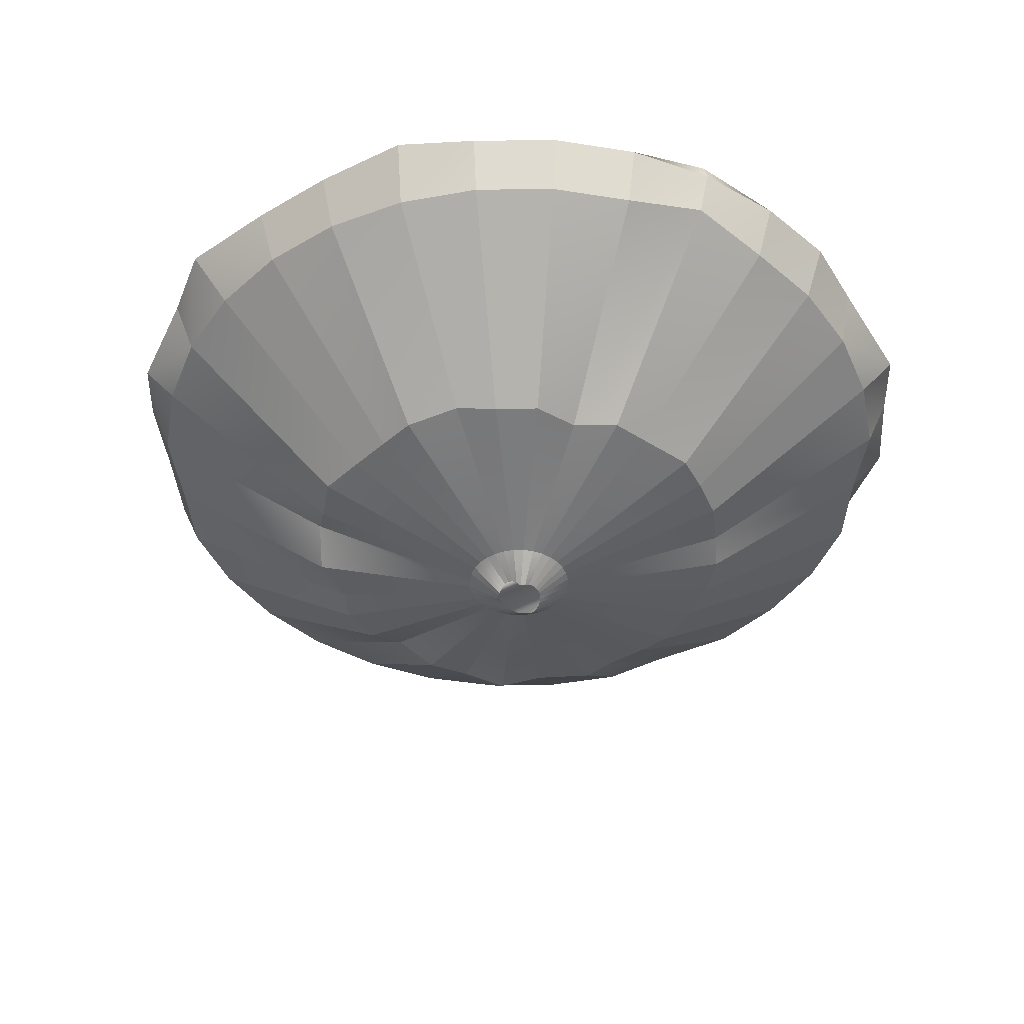
<metadata>
{"format":"obj","ext":"obj","renderer":"f3d","projection":"perspective","resolution":1024,"background":"white","views":[{"elev":-43.5,"azim":73.8,"up":"+Y"}]}
</metadata>
<code>
o Circle
v -40.94 -6e-06 27.37
v -33.07 1.421 33.96
v -39.9 0.4977 26.68
v 45.55 5e-06 -18.85
v 48.06 1.791 -9.37
v 48.35 2e-06 -9.612
v -33.95 0.5049 34.84
v -26.65 0.4977 39.93
v 40.99 0.3945 -27.37
v 44.4 0.4977 -18.38
v -27.34 -1.1e-05 40.96
v -18.35 1.339 42.82
v 0.02865 0.09971 -48.27
v -10.53 0.4705 -47.1
v 0.02865 0.5974 -46.99
v 35.49 8e-06 -33.26
v 39.96 0.7136 -26.68
v -18.83 0.8409 44.67
v -9.598 0.9918 45.42
v -10.78 -0.02721 -48.32
v -18.35 0.4977 -44.37
v 27.4 -1.619 -42.49
v 34.61 0.4977 -32.38
v 0.02867 -2.871 50.29
v -9.583 -1.2e-05 48.32
v -18.83 1.1e-05 -45.52
v -24.27 0.4977 -39.93
v 18.88 1.1e-05 -45.52
v 26.71 -1.122 -41.46
v 9.398 0.4977 45.67
v 0.02867 -2.373 49.05
v -24.96 1.1e-05 -40.96
v -33.93 0.4977 -33.96
v 9.398 0.4977 -47.32
v 18.41 0.4977 -44.37
v 18.31 -1.2e-05 47.55
v 9.64 -1.2e-05 48.32
v -34.81 1e-05 -34.84
v -39.9 -1.237 -26.68
v 9.64 1.2e-05 -48.82
v 26.71 0.4977 39.93
v 17.83 0.4977 46.41
v -45.49 5e-06 -18.85
v -40.94 -1.652 -27.37
v 34.87 -1e-05 34.84
v 27.4 -1.1e-05 40.96
v -48.29 2e-06 -9.612
v -44.34 0.4977 -18.38
v 41.42 0.4977 26.68
v 33.99 0.4977 33.96
v -48.59 0.4977 1e-05
v -47.08 0.4977 -9.37
v 42.45 -6e-06 27.37
v 42.52 0.4977 18.38
v -50.46 -0 1e-05
v -47.08 0.4977 9.37
v 48.35 -2e-06 9.612
v 45.55 -5e-06 18.85
v -48.29 -2e-06 9.612
v -45.87 0.4977 18.38
v 49.3 0 -3.3e-05
v 47.13 0.4977 9.37
v -47.01 -5e-06 18.85
v 48.06 0.4977 -3.3e-05
v -38.78 -6.058 25.93
v -32.97 -6.058 33
v 46.73 -4.765 -9.105
v 43.15 -6.058 -17.86
v -25.9 -6.058 38.81
v 38.83 -6.058 -25.93
v -17.83 -6.058 42
v 0.02865 -6.058 -46.5
v -9.076 -6.058 -45.77
v 33.03 -6.058 -33
v -9.076 -6.058 45.77
v -17.83 -6.058 -43.12
v 25.96 -6.058 -38.81
v 0.02867 -6.058 46.67
v -25.9 -6.058 -38.81
v 17.89 -6.058 -43.12
v 9.134 -6.058 45.77
v -32.97 -6.058 -31.29
v 9.134 -6.058 -44.43
v 17.89 -6.058 43.12
v -38.78 -6.058 -25.93
v 25.96 -6.058 38.81
v -43.09 -6.058 -17.86
v 33.03 -6.058 33
v -45.75 -6.058 -9.105
v 38.83 -6.058 25.93
v -46.64 -6.058 9e-06
v 43.15 -6.058 17.86
v -45.75 -6.058 9.105
v 45.8 -6.058 9.105
v -43.09 -6.058 17.86
v 46.7 -6.058 -3.3e-05
v -23.72 -19.84 9.837
v 25.24 -21.61 5.015
v 23.77 -21.61 -2.3e-05
v -21.34 -21.61 14.28
v 25.24 -21.61 -5.015
v -18.15 -21.61 18.18
v 23.78 -21.61 -8.86
v -14.25 -21.61 19.76
v 21.4 -21.61 -15.15
v -9.808 -21.61 23.75
v -4.986 -21.61 -25.21
v 18.2 -21.61 -18.18
v -4.986 -19.08 25.21
v -11.04 -21.61 -23.75
v 14.31 -21.61 -21.37
v 0.02866 -21.61 25.71
v -14.25 -21.61 -21.37
v 8.818 -20.77 -23.75
v 5.043 -21.61 26.27
v -18.15 -21.61 -18.18
v 5.043 -21.61 -25.21
v 9.866 -21.61 23.75
v -21.34 -21.61 -16.18
v 0.02865 -21.61 -25.71
v 14.31 -21.61 21.37
v -23.72 -21.61 -9.837
v 18.2 -21.61 19.23
v -25.18 -23 -5.015
v 22.12 -21.13 14.26
v -25.68 -21.61 -1e-06
v 23.78 -21.61 9.837
v -25.18 -21.61 5.015
v -4.391 -26.88 4.42
v -3.444 -26.88 5.197
v 5.804 -26.88 -2.392
v 5.226 -26.88 -3.473
v -2.363 -26.88 5.775
v -1.191 -26.88 -6.131
v 4.449 -26.88 -4.42
v -1.191 -26.88 6.131
v -2.363 -26.88 -5.775
v 3.501 -26.88 -5.197
v 0.02865 -26.88 6.251
v -3.444 -26.88 -5.197
v 2.421 -26.88 -5.775
v 1.248 -26.88 6.131
v -4.391 -26.88 -4.42
v 1.248 -26.88 -6.131
v 2.421 -26.88 5.775
v -5.169 -26.88 -3.473
v 0.02865 -26.88 -6.251
v 3.501 -26.88 5.197
v -5.746 -26.88 -2.392
v 4.449 -26.88 4.42
v -6.102 -26.88 -1.219
v 5.226 -26.88 3.473
v -6.222 -26.88 -5e-06
v 5.804 -26.88 2.392
v -6.102 -26.88 1.219
v 6.159 -26.88 1.219
v -5.746 -26.88 2.392
v 6.279 -26.88 -1.1e-05
v -5.169 -26.88 3.473
v 6.159 -26.88 -1.219
v 0.02865 -29.62 2.734
v -1.018 -29.88 -2.526
v -1.49 -29.94 -2.273
v 1.548 -29.24 -2.273
v 1.075 -29.25 -2.526
v 0.562 -29.66 2.681
v -1.905 -29.88 -1.933
v 0.562 -29.36 -2.681
v 1.075 -29.27 2.526
v -2.245 -29.72 -1.519
v 0.02865 -29.53 -2.734
v 1.548 -28.88 2.273
v -2.497 -29.54 -1.046
v 1.962 -28.81 1.933
v -2.653 -29.46 -0.5334
v 2.302 -28.88 1.519
v -2.705 -29.23 -7e-06
v 2.554 -29.27 1.046
v -2.653 -28.98 0.5334
v 2.71 -29.66 0.5334
v -2.497 -28.81 1.046
v 2.763 -29.61 -9e-06
v -2.245 -28.75 1.519
v 2.71 -29.27 -0.5334
v -1.905 -28.81 1.933
v 2.554 -29.24 -1.046
v -1.49 -28.99 2.273
v 2.302 -29.24 -1.519
v -1.018 -29.24 2.526
v -0.5047 -29.72 -2.681
v 1.962 -29.24 -1.933
v -0.5047 -29.38 2.681
v -1.571 0 -0.3182
v -1.525 0 -0.4712
v -17.75 0.2753 -8
v 1.215 -0 1.372
v 15.1 0.5448 15.18
v 17.65 -0.2473 12.07
v -1.594 0 0
v -1.582 0 -0.1591
v -20.9 0.03416 -3.997
v 1.506 -0 0.9683
v 17.79 -0.258 11.87
v 18.37 -0.4941 8.44
v -18.65 -0 0.000747
v -20.7 0.01561 3.999
v 1.536 -0 0.6242
v 18.39 -0.5072 8.287
v 20.63 -0.744 5.167
v -1.739 -0 0.3182
v -20.74 0.01891 4.158
v -17.12 0.3944 9.565
v 1.72 0.03873 0.3182
v 20.72 -0.724 5.045
v 21.35 -0.4734 1.456
v -1.469 -0 0.6242
v -16.96 0.4134 9.718
v -16 0.5846 11.7
v 1.873 0 -0.3182
v 1.821 0 -0.1418
v 21.4 -0.4694 1.224
v 40.98 -0 0.001459
v 21.43 0 -0.1584
v -1.328 -0 0.9748
v -15.93 0.5967 11.87
v -13.93 0.6772 14.98
v 1.858 0 -0.6242
v 21.03 1e-06 -4.156
v 40.2 1e-06 -7.994
v 21.03 1e-06 -4.309
v -1.277 -0 1.337
v -13.95 0.6711 15.16
v -11.76 0.3975 17.71
v 1.629 0 -0.8993
v 1.743 0 -0.7617
v 19.75 0.07701 -8.291
v -0.8775 -0 1.67
v -11.61 0.3737 17.87
v -8.282 0.1238 18.26
v -0.2896 0 -1.879
v -0.1305 0 -1.809
v -0.1456 0.5096 -21.29
v 1.393 0 -1.088
v 1.511 0 -0.9936
v 16.63 0.4615 -11.93
v -0.5955 -0 1.746
v -8.141 0.1218 18.29
v -4.296 0.3155 20.97
v -0.5955 0 -1.873
v -0.4425 0 -1.876
v -4.296 0.3306 -21.03
v 0.9088 0 -1.215
v 1.151 0 -1.151
v 14.94 0.6296 -15.1
v -0.2891 -0 1.694
v -4.143 0.3251 20.95
v -0.1454 0.4715 21.34
v -0.8775 0 -1.746
v -0.7365 0 -1.809
v -6.858 0.09302 -18.59
v 0.6528 0 -1.396
v 0.7808 0 -1.305
v 11.71 -0.159 -17.74
v 0.07394 -0 1.775
v 0.03613 0.4711 21.38
v 4.034 0.3137 20.99
v -1.125 0 -1.245
v -1.001 0 -1.496
v -11.95 0.04864 -17.66
v 0.3468 0 -1.649
v 0.4998 0 -1.522
v 8.015 0.1625 -19.19
v 0.4637 -0.06242 1.783
v 4.229 0.2701 20.99
v 8.073 0.003344 19.82
v -1.328 0 -1.038
v -1.226 0 -1.142
v -15.15 0.2494 -15.01
v 0.02865 0 -1.74
v 0.1877 0 -1.694
v 4.011 0.3494 -20.56
v 0.8057 -0 1.824
v 8.244 0.02313 19.85
v 11.79 -0.1464 17.95
v -1.478 0 -0.6242
v -1.403 0 -0.8311
v -17.78 0.3775 -11.7
v 1.047 -0 1.639
v 11.91 -0.151 17.86
v 15.01 0.545 15.31
v -22.77 -8e-06 34.08
v -25.88 -7e-06 31.53
v -28.98 -7e-06 28.98
v -15.69 -1e-05 34.84
v -19.23 -9e-06 34.46
v -7.997 -1.1e-05 40.2
v -11.84 -1e-05 37.52
v -0.001671 -1.1e-05 40.99
v -4 -1.1e-05 40.59
v 7.994 -1.1e-05 40.2
v 3.996 -1.1e-05 40.59
v 15.68 -1e-05 37.87
v 11.84 -1e-05 39.03
v 22.77 -8e-06 34.08
v 19.23 -9e-06 35.97
v 28.98 1.548 28.98
v 25.87 0.7739 31.53
v 34.08 -6e-06 22.77
v 31.53 0.7739 25.88
v 35.24 -5e-06 15.69
v 34.66 -5e-06 19.23
v 39.72 -1e-06 7.997
v 37.48 -3e-06 11.84
v 40.35 -1e-06 3.999
v 40.59 1e-06 -3.996
v 37.86 5e-06 -15.68
v 39.03 3e-06 -11.84
v 31.86 6e-06 -22.77
v 34.86 5e-06 -19.23
v 28.98 7e-06 -28.98
v 30.42 6e-06 -25.87
v 22.77 -1.154 -34.08
v 25.87 -0.5769 -31.53
v 15.68 1e-05 -36.72
v 19.23 -0.5769 -35.4
v 7.994 1e-05 -39.39
v 11.84 1e-05 -38.05
v -0.001684 1.1e-05 -40.69
v 3.996 1.1e-05 -40.04
v -7.997 1.1e-05 -40.2
v -4 1.1e-05 -40.44
v -12.84 1e-05 -35.44
v -10.42 1e-05 -37.82
v -22.77 8e-06 -34.08
v -17.8 9e-06 -34.76
v -28.98 7e-06 -28.98
v -25.88 7e-06 -31.53
v -34.08 6e-06 -22.77
v -31.53 6e-06 -25.87
v -33.92 5e-06 -15.68
v -34 5e-06 -19.23
v -40.2 1e-06 -7.994
v -37.06 3e-06 -11.84
v -35.7 -0 0.001495
v -37.95 1e-06 -3.996
v -40.2 -1e-06 7.997
v -37.95 -1e-06 3.999
v -35.57 -5e-06 18.81
v -37.89 -3e-06 13.4
v -34.08 -6e-06 22.77
v -34.83 -5e-06 20.79
v -31.53 -6e-06 25.88
v 0.6347 -0.03121 1.804
v 0.4932 -0.6139 1.013
v -0.9795 -0.6139 -0.6707
v -0.8297 -0.6139 -0.8483
v 0.02693 -0.6139 -1.204
v 0.703 -0.6139 0.8839
v -1.076 -0.6139 -0.4643
v 0.8869 -0.6139 0.726
v -1.12 -0.6139 -0.2368
v 1.038 -0.6139 0.5911
v -1.118 -0.6139 -0
v 1.15 -0.6139 0.4334
v -1.666 -0 0.1591
v -1.083 -0.6139 0.2349
v 1.219 -0.6139 0.2356
v -1.026 -0.6139 0.4326
v 1.24 -0.6139 -1e-06
v -1.398 -0 0.7995
v -0.9386 -0.6139 0.5936
v 1.2 -0.6139 -0.2368
v -0.8141 -0.6139 0.7607
v 1.055 -0.6139 -0.4645
v -0.6446 -0.6139 0.9065
v 0.8385 -0.6139 -0.6744
v -0.4359 -0.6139 0.9854
v -0.2082 -0.6139 -1.214
v 0.6543 -0.6139 -0.8475
v -0.2082 -0.6139 1.101
v -0.4359 -0.6139 -1.16
v 0.5036 -0.6139 -0.9963
v 0.02865 -0.6139 1.148
v -0.6457 -0.6139 -0.9935
v 0.3684 -0.6139 -1.12
v 0.2688 -0.03121 1.779
v 0.2655 -0.6139 1.106
v 0.2185 -0.6139 -1.186
v -20.88 0.03935 -4.156
v 1.36 -0 1.17
v 1.521 -0 0.7963
v 1.628 0.01937 0.4712
v -1.604 -0 0.4712
v 1.771 0.01937 0.08819
v -1.302 -0 1.156
v 19.86 0.06665 -8.153
v -1.077 -0 1.504
v 16.74 0.4496 -11.83
v -0.7365 -0 1.708
v -4.143 0.3409 -21.04
v 15.19 0.6286 -15.03
v -0.4423 -0 1.72
v -6.717 0.1018 -18.65
v 11.84 -0.1462 -17.65
v -0.1076 -0 1.734
v -11.82 0.03889 -17.91
v 8.168 0.1656 -19.06
v -15.05 0.2422 -15.11
v 4.17 0.3384 -20.52
v -17.7 0.377 -11.9
v 0.01348 0.51 -21.22
v 0.9264 -0 1.732
v -17.7 0.2828 -8.153
v 1.131 -0 1.505
f 1 2 3
f 4 5 6
f 7 8 2
f 9 10 4
f 11 12 8
f 13 14 15
f 16 17 9
f 18 19 12
f 20 21 14
f 22 23 16
f 24 19 25
f 26 27 21
f 28 29 22
f 24 30 31
f 32 33 27
f 28 34 35
f 36 30 37
f 38 39 33
f 40 15 34
f 36 41 42
f 43 39 44
f 45 41 46
f 47 48 43
f 45 49 50
f 47 51 52
f 53 54 49
f 55 56 51
f 57 54 58
f 59 60 56
f 61 62 57
f 1 60 63
f 61 5 64
f 7 65 66
f 4 67 68
f 11 66 69
f 9 68 70
f 18 69 71
f 20 72 73
f 16 70 74
f 25 71 75
f 26 73 76
f 22 74 77
f 24 75 78
f 26 79 32
f 28 77 80
f 24 81 37
f 38 79 82
f 40 80 83
f 36 81 84
f 38 85 44
f 13 83 72
f 36 86 46
f 43 85 87
f 45 86 88
f 47 87 89
f 53 88 90
f 47 91 55
f 58 90 92
f 55 93 59
f 57 92 94
f 59 95 63
f 61 94 96
f 1 95 65
f 6 96 67
f 93 97 95
f 96 98 99
f 65 97 100
f 67 99 101
f 66 100 102
f 68 101 103
f 66 104 69
f 70 103 105
f 71 104 106
f 72 107 73
f 74 105 108
f 75 106 109
f 76 107 110
f 77 108 111
f 75 112 78
f 79 110 113
f 80 111 114
f 78 115 81
f 82 113 116
f 83 114 117
f 84 115 118
f 82 119 85
f 72 117 120
f 84 121 86
f 87 119 122
f 88 121 123
f 89 122 124
f 90 123 125
f 89 126 91
f 92 125 127
f 93 126 128
f 94 127 98
f 104 129 130
f 105 131 132
f 104 133 106
f 120 134 107
f 108 132 135
f 109 133 136
f 110 134 137
f 111 135 138
f 112 136 139
f 113 137 140
f 114 138 141
f 115 139 142
f 116 140 143
f 117 141 144
f 118 142 145
f 116 146 119
f 117 147 120
f 121 145 148
f 122 146 149
f 123 148 150
f 124 149 151
f 123 152 125
f 124 153 126
f 127 152 154
f 126 155 128
f 98 154 156
f 128 157 97
f 99 156 158
f 97 159 100
f 101 158 160
f 102 159 129
f 103 160 131
f 136 161 139
f 140 162 163
f 141 164 165
f 142 161 166
f 143 163 167
f 144 165 168
f 145 166 169
f 143 170 146
f 147 168 171
f 148 169 172
f 149 170 173
f 150 172 174
f 151 173 175
f 150 176 152
f 153 175 177
f 154 176 178
f 153 179 155
f 156 178 180
f 155 181 157
f 158 180 182
f 157 183 159
f 160 182 184
f 129 183 185
f 131 184 186
f 130 185 187
f 132 186 188
f 133 187 189
f 147 190 134
f 135 188 191
f 136 189 192
f 137 190 162
f 138 191 164
f 184 192 179
f 7 2 1
f 10 5 4
f 11 8 7
f 17 10 9
f 18 12 11
f 20 14 13
f 23 17 16
f 25 19 18
f 26 21 20
f 29 23 22
f 31 19 24
f 32 27 26
f 35 29 28
f 37 30 24
f 38 33 32
f 40 34 28
f 42 30 36
f 44 39 38
f 13 15 40
f 46 41 36
f 48 39 43
f 50 41 45
f 52 48 47
f 53 49 45
f 55 51 47
f 58 54 53
f 59 56 55
f 62 54 57
f 63 60 59
f 64 62 61
f 3 60 1
f 6 5 61
f 1 65 7
f 6 67 4
f 7 66 11
f 4 68 9
f 11 69 18
f 13 72 20
f 9 70 16
f 18 71 25
f 20 73 26
f 16 74 22
f 25 75 24
f 76 79 26
f 22 77 28
f 78 81 24
f 32 79 38
f 28 80 40
f 37 81 36
f 82 85 38
f 40 83 13
f 84 86 36
f 44 85 43
f 46 86 45
f 43 87 47
f 45 88 53
f 89 91 47
f 53 90 58
f 91 93 55
f 58 92 57
f 93 95 59
f 57 94 61
f 63 95 1
f 61 96 6
f 128 97 93
f 94 98 96
f 95 97 65
f 96 99 67
f 65 100 66
f 67 101 68
f 102 104 66
f 68 103 70
f 69 104 71
f 120 107 72
f 70 105 74
f 71 106 75
f 73 107 76
f 74 108 77
f 109 112 75
f 76 110 79
f 77 111 80
f 112 115 78
f 79 113 82
f 80 114 83
f 81 115 84
f 116 119 82
f 83 117 72
f 118 121 84
f 85 119 87
f 86 121 88
f 87 122 89
f 88 123 90
f 124 126 89
f 90 125 92
f 91 126 93
f 92 127 94
f 102 129 104
f 103 131 105
f 130 133 104
f 147 134 120
f 105 132 108
f 106 133 109
f 107 134 110
f 108 135 111
f 109 136 112
f 110 137 113
f 111 138 114
f 112 139 115
f 113 140 116
f 114 141 117
f 115 142 118
f 143 146 116
f 144 147 117
f 118 145 121
f 119 146 122
f 121 148 123
f 122 149 124
f 150 152 123
f 151 153 124
f 125 152 127
f 153 155 126
f 127 154 98
f 155 157 128
f 98 156 99
f 157 159 97
f 99 158 101
f 100 159 102
f 101 160 103
f 192 161 136
f 137 162 140
f 138 164 141
f 139 161 142
f 140 163 143
f 141 165 144
f 142 166 145
f 167 170 143
f 144 168 147
f 145 169 148
f 146 170 149
f 148 172 150
f 149 173 151
f 174 176 150
f 151 175 153
f 152 176 154
f 177 179 153
f 154 178 156
f 179 181 155
f 156 180 158
f 181 183 157
f 158 182 160
f 159 183 129
f 160 184 131
f 129 185 130
f 131 186 132
f 130 187 133
f 171 190 147
f 132 188 135
f 133 189 136
f 134 190 137
f 135 191 138
f 162 190 171
f 164 168 165
f 188 164 191
f 184 188 186
f 180 184 182
f 176 180 178
f 180 176 174
f 166 172 169
f 192 166 161
f 187 192 189
f 192 187 185
f 179 183 181
f 175 179 177
f 170 175 173
f 175 170 167
f 171 163 162
f 179 171 168
f 184 164 188
f 166 184 180
f 166 174 172
f 184 166 192
f 179 185 183
f 171 179 175
f 171 167 163
f 179 168 164
f 166 180 174
f 179 192 185
f 171 175 167
f 179 164 184
f 193 194 195
f 196 197 198
f 199 200 201
f 202 203 204
f 199 205 206
f 207 208 209
f 210 211 212
f 213 214 215
f 216 217 218
f 219 220 221 222 223
f 224 225 226
f 227 219 228 229 230
f 231 232 233
f 234 235 236
f 237 238 239
f 240 241 242
f 243 244 245
f 246 247 248
f 249 250 251
f 252 253 254
f 255 256 257
f 258 259 260
f 261 262 263
f 264 265 266
f 267 268 269
f 270 271 272
f 273 274 275
f 276 277 278
f 279 280 281
f 282 283 284
f 285 286 287
f 288 289 290
f 8 291 292 293
f 291 8 294 295
f 8 12 294
f 12 296 297 294
f 19 298 299 296
f 31 300 301 298
f 30 302 303 300
f 42 304 305 302
f 41 306 307 304
f 50 308 309 306
f 49 310 311 308
f 54 312 313 310
f 62 222 314 312
f 222 5 229 315
f 229 10 316 317
f 316 17 318 319
f 318 23 320 321
f 320 29 322 323
f 322 35 324 325
f 324 34 326 327
f 326 15 328 329
f 328 14 330 331
f 330 21 332 333
f 332 27 334 335
f 334 33 336 337
f 336 39 338 339
f 338 48 340 341
f 340 52 342 343
f 342 51 344 345
f 51 346 347 344
f 56 348 349 346
f 60 350 351 348
f 3 293 352 350
f 8 293 2
f 273 353 282 354
f 276 355 356
f 270 280 279 357
f 288 358 354
f 285 359 355
f 196 360 358
f 285 194 193 361
f 202 362 360
f 199 363 361
f 207 364 362
f 199 365 210 366
f 213 367 364
f 216 368 366
f 220 369 367
f 216 370 224 371
f 219 372 369
f 231 373 371
f 227 374 372
f 237 375 373
f 234 376 374
f 246 377 375
f 240 378 357
f 243 379 376
f 255 380 377
f 249 381 378
f 252 382 379
f 264 383 380
f 258 384 381
f 261 385 382
f 264 386 273 387
f 267 356 384
f 270 388 385
f 378 366 387
f 342 389 343
f 202 390 203
f 344 205 345
f 207 391 208
f 210 365 211
f 213 392 214
f 216 393 217
f 220 394 221
f 224 370 225
f 229 228 315
f 231 395 232
f 316 396 317
f 237 397 238
f 318 398 319
f 246 399 247
f 330 400 331
f 320 401 321
f 255 402 256
f 332 403 333
f 322 404 323
f 264 405 265
f 334 406 335
f 324 407 325
f 273 386 274
f 336 408 337
f 326 409 327
f 282 353 283
f 338 410 339
f 328 411 329
f 288 412 289
f 340 413 341
f 196 414 197
f 19 296 12
f 31 298 19
f 30 300 31
f 42 302 30
f 41 304 42
f 50 306 41
f 49 308 50
f 54 310 49
f 62 312 54
f 64 222 62
f 64 5 222
f 5 10 229
f 10 17 316
f 17 23 318
f 23 29 320
f 29 35 322
f 35 34 324
f 34 15 326
f 15 14 328
f 14 21 330
f 21 27 332
f 27 33 334
f 33 39 336
f 39 48 338
f 48 52 340
f 52 51 342
f 56 346 51
f 60 348 56
f 3 350 60
f 2 293 3
f 387 273 354
f 267 277 276 356
f 388 270 357
f 282 412 288 354
f 276 286 285 355
f 288 414 196 358
f 359 285 361
f 196 390 202 360
f 193 200 199 361
f 202 391 207 362
f 363 199 366
f 207 392 213 364
f 210 393 216 366
f 213 394 220 367
f 368 216 371
f 220 219 369
f 224 395 231 371
f 219 227 372
f 231 397 237 373
f 227 235 234 374
f 237 399 246 375
f 279 241 240 357
f 234 244 243 376
f 246 402 255 377
f 240 250 249 378
f 243 253 252 379
f 255 405 264 380
f 249 259 258 381
f 252 262 261 382
f 383 264 387
f 258 268 267 384
f 261 271 270 385
f 388 357 378
f 382 385 388
f 372 379 382
f 372 374 376
f 367 369 372
f 362 364 367
f 358 360 362
f 362 354 358
f 380 383 387
f 375 377 380
f 371 373 375
f 375 368 371
f 361 363 366
f 366 359 361
f 378 356 355
f 378 381 384
f 372 388 378
f 372 376 379
f 362 367 372
f 387 354 362
f 366 380 387
f 366 368 375
f 355 359 366
f 378 384 356
f 372 382 388
f 387 362 372
f 366 375 380
f 378 355 366
f 387 372 378
f 197 290 306
f 197 414 290
f 414 288 290
f 341 287 338
f 341 413 287
f 413 285 287
f 289 284 304
f 289 412 284
f 412 282 284
f 329 281 326
f 329 411 281
f 411 279 281
f 339 278 336
f 339 410 278
f 410 276 278
f 283 275 302
f 283 353 275
f 353 273 275
f 327 272 324
f 327 409 272
f 409 270 272
f 337 269 334
f 337 408 269
f 408 267 269
f 274 266 300
f 274 386 266
f 386 264 266
f 325 263 322
f 325 407 263
f 407 261 263
f 335 260 332
f 335 406 260
f 406 258 260
f 265 257 298
f 265 405 257
f 405 255 257
f 323 254 320
f 323 404 254
f 404 252 254
f 333 251 330
f 333 403 251
f 403 249 251
f 256 248 296
f 256 402 248
f 402 246 248
f 321 245 318
f 321 401 245
f 401 243 245
f 331 242 328
f 331 400 242
f 400 240 242
f 247 239 294
f 247 399 239
f 399 237 239
f 319 236 316
f 319 398 236
f 398 234 236
f 238 233 291
f 238 397 233
f 397 231 233
f 317 230 229
f 317 396 230
f 396 227 230
f 232 226 293
f 232 395 226
f 395 224 226
f 315 223 222
f 315 228 223
f 228 219 223
f 225 218 350
f 225 370 218
f 370 216 218
f 221 215 222
f 221 394 215
f 394 213 215
f 217 212 348
f 217 393 212
f 393 210 212
f 214 209 312
f 214 392 209
f 392 207 209
f 211 206 346
f 211 365 206
f 365 199 206
f 208 204 310
f 208 391 204
f 391 202 204
f 345 201 342
f 345 205 201
f 205 199 201
f 203 198 308
f 203 390 198
f 390 196 198
f 343 195 340
f 343 389 195
f 389 193 195
f 290 307 306
f 290 289 307
f 289 304 307
f 287 410 338
f 287 286 410
f 286 276 410
f 284 305 304
f 284 283 305
f 283 302 305
f 281 409 326
f 281 280 409
f 280 270 409
f 278 408 336
f 278 277 408
f 277 267 408
f 275 303 302
f 275 274 303
f 274 300 303
f 272 407 324
f 272 271 407
f 271 261 407
f 269 406 334
f 269 268 406
f 268 258 406
f 266 301 300
f 266 265 301
f 265 298 301
f 263 404 322
f 263 262 404
f 262 252 404
f 260 403 332
f 260 259 403
f 259 249 403
f 257 299 298
f 257 256 299
f 256 296 299
f 254 401 320
f 254 253 401
f 253 243 401
f 251 400 330
f 251 250 400
f 250 240 400
f 248 297 296
f 248 247 297
f 247 294 297
f 245 398 318
f 245 244 398
f 244 234 398
f 242 411 328
f 242 241 411
f 241 279 411
f 239 295 294
f 239 238 295
f 238 291 295
f 236 396 316
f 236 235 396
f 235 227 396
f 233 292 291
f 233 232 292
f 232 293 292
f 226 352 293
f 226 225 352
f 225 350 352
f 218 351 350
f 218 217 351
f 217 348 351
f 215 314 222
f 215 214 314
f 214 312 314
f 212 349 348
f 212 211 349
f 211 346 349
f 209 313 312
f 209 208 313
f 208 310 313
f 206 347 346
f 206 205 347
f 205 344 347
f 204 311 310
f 204 203 311
f 203 308 311
f 201 389 342
f 201 200 389
f 200 193 389
f 198 309 308
f 198 197 309
f 197 306 309
f 195 413 340
f 195 194 413
f 194 285 413

</code>
